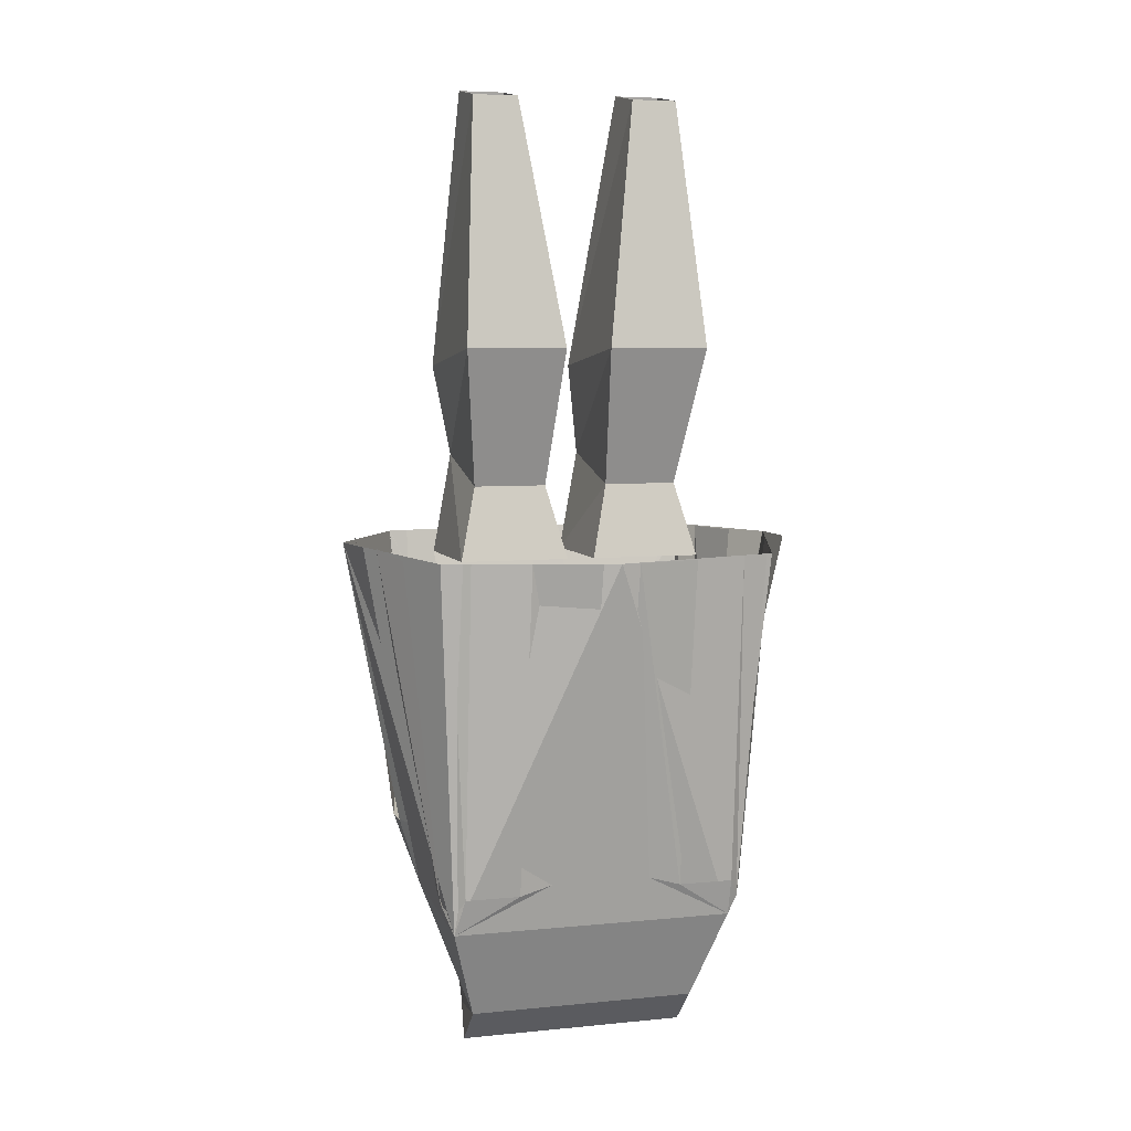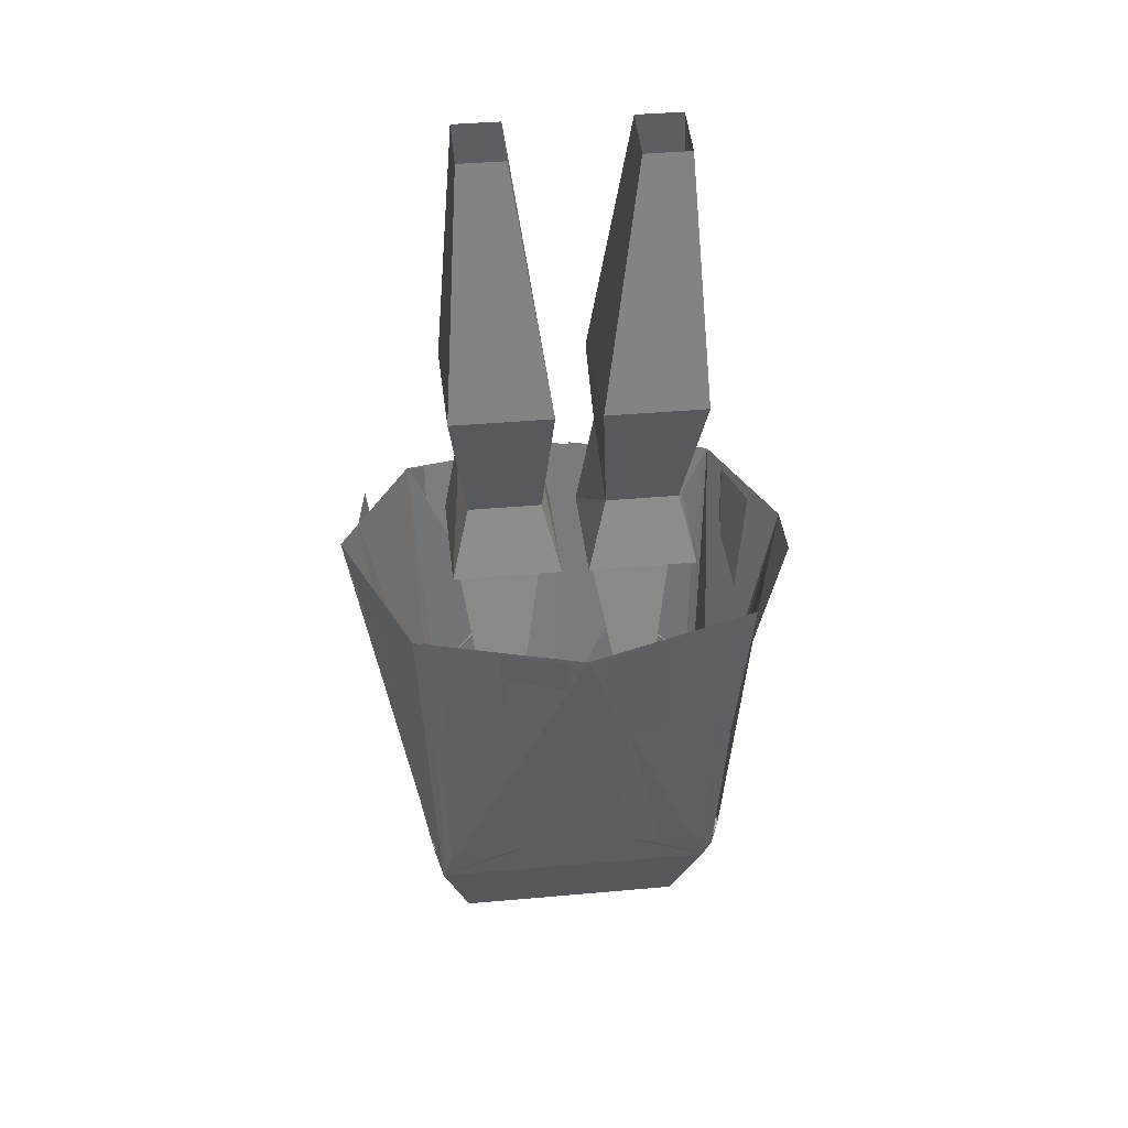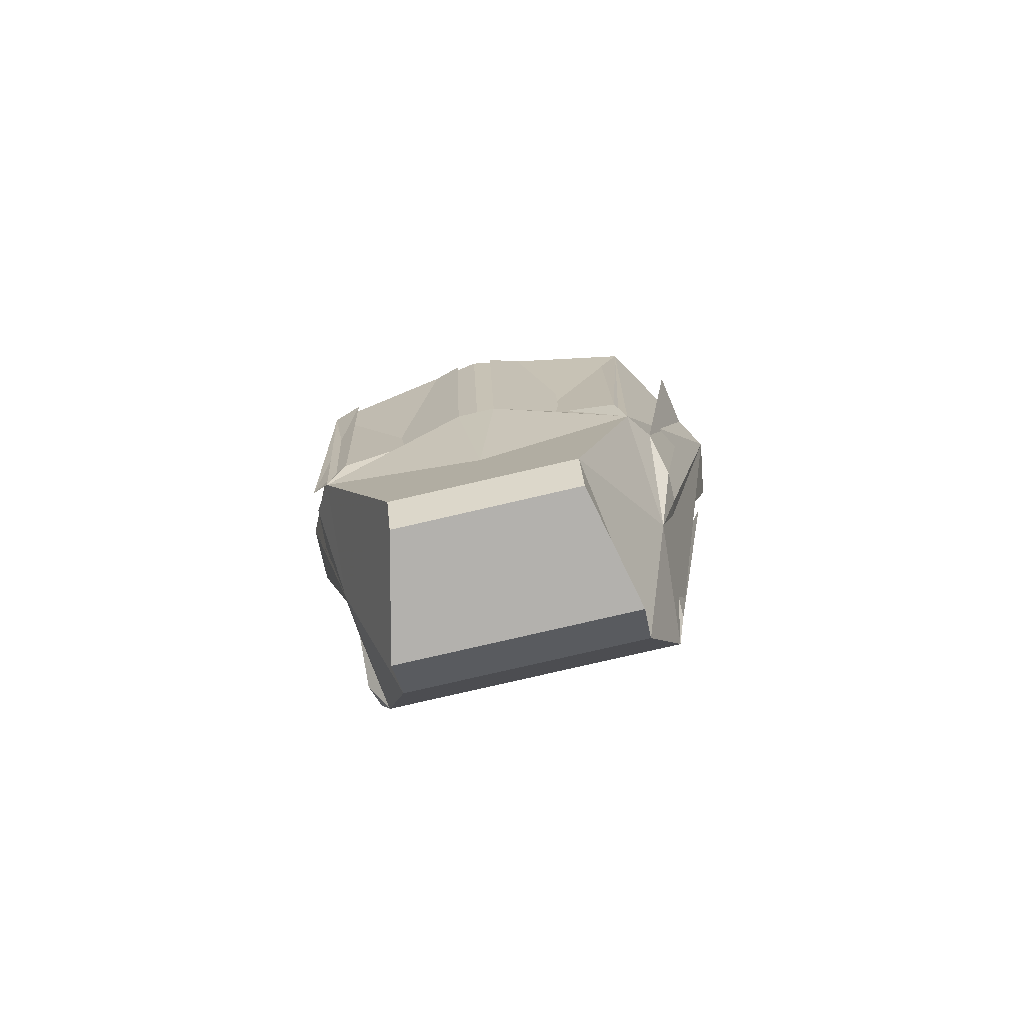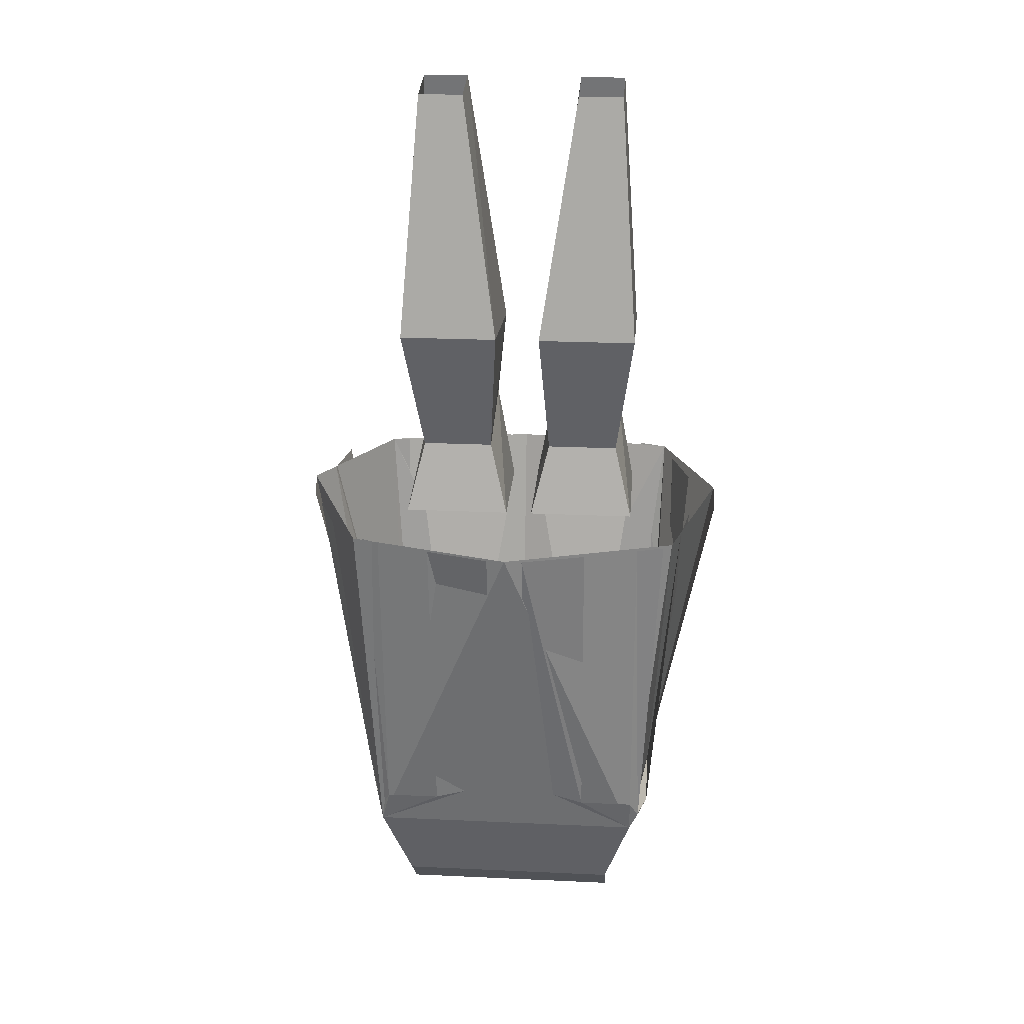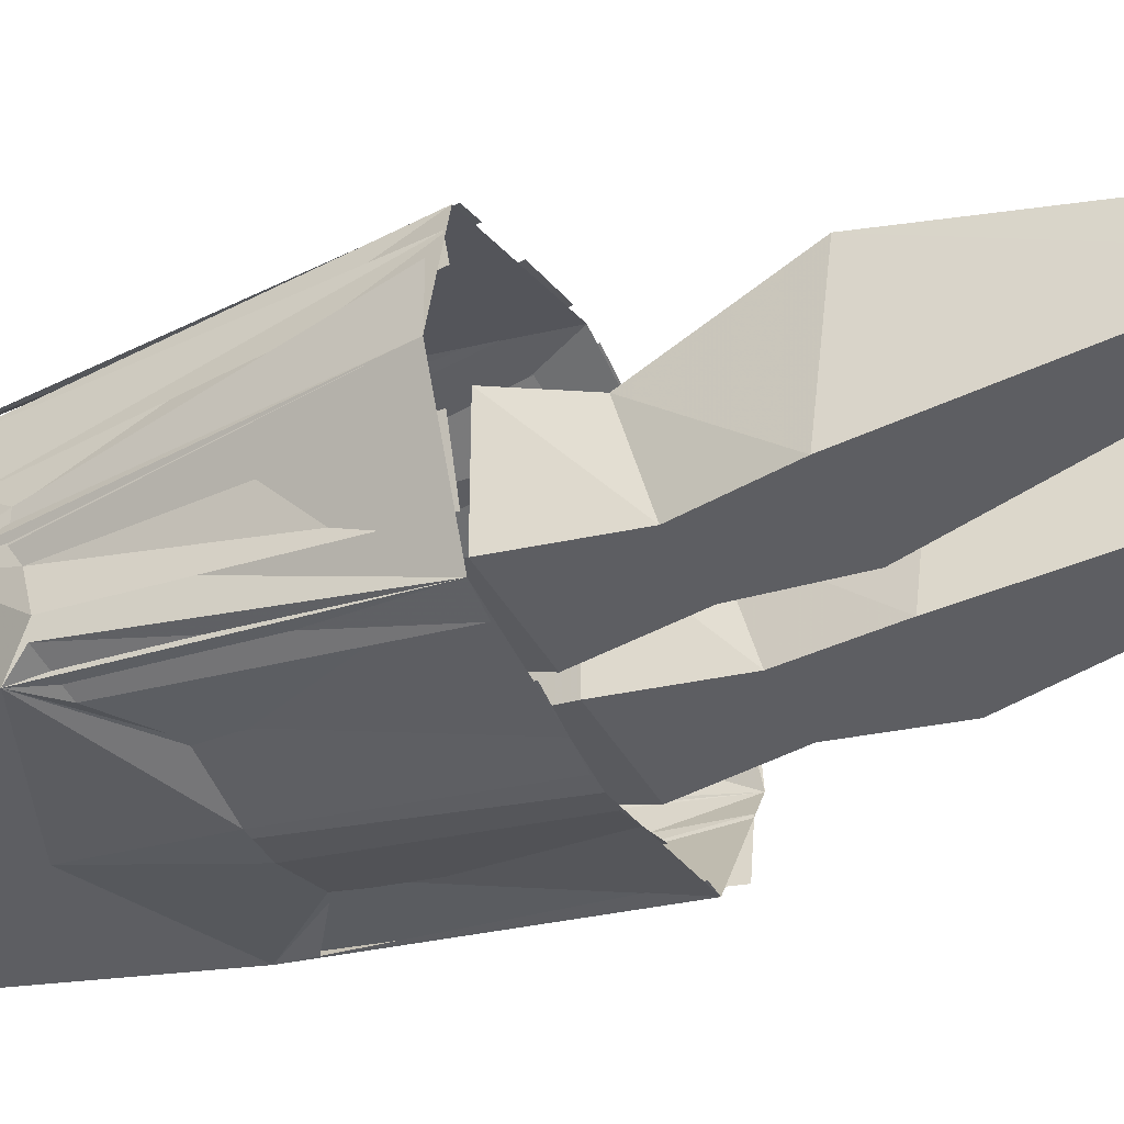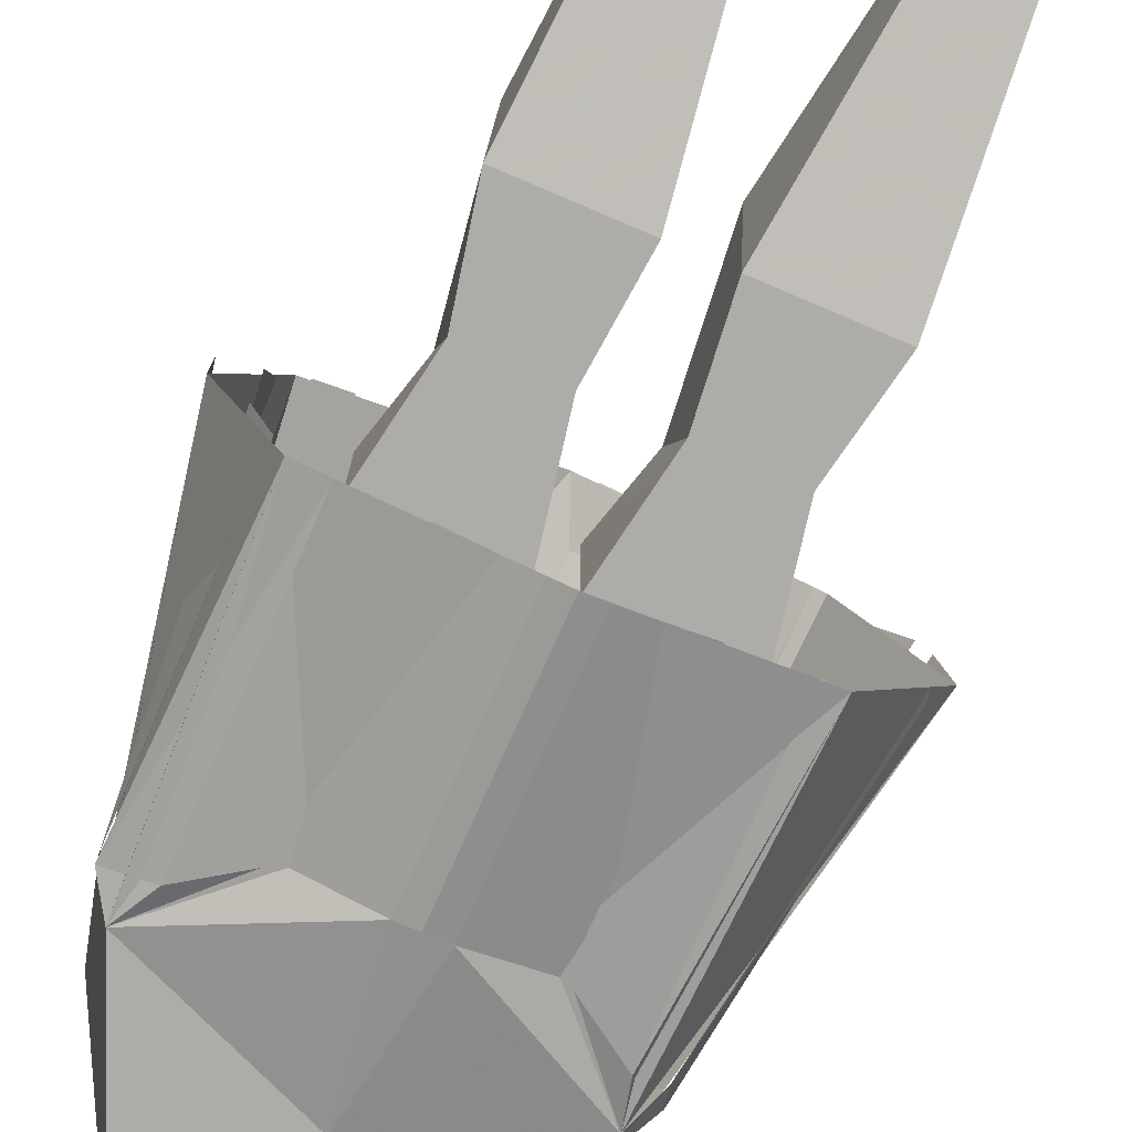
<metadata>
{"format":"obj","ext":"obj","renderer":"f3d","projection":"perspective","resolution":1024,"background":"white","views":[{"elev":6.0,"azim":-16.9,"up":"+Y"},{"elev":40.0,"azim":-6.3,"up":"+Y"},{"elev":-79.3,"azim":-167.0,"up":"+Y"},{"elev":23.9,"azim":4.4,"up":"+Y"},{"elev":-38.7,"azim":115.4,"up":"+Z"},{"elev":-76.7,"azim":156.9,"up":"+Z"}]}
</metadata>
<code>
o item/plateskirt/female
v 9 -121 -8
v 12 -117 9
v 12 -121 5
v -13 -121 5
v -10 -121 -8
v -10 -117 -10
v 9 -117 -10
v 17 -104 1
v 15 -107 13
v 0 -107 13
v -13 -117 9
v -17 -104 1
v -16 -97 -10
v 0 -104 -10
v 17 -97 -10
v 19 -94 -7
v 19 -95 -3
v 18 -97 0
v 18 -97 3
v 17 -101 6
v 17 -104 11
v 16 -105 13
v 15 -103 14
v 9 -103 14
v 2 -101 14
v 0 -101 14
v -2 -101 14
v -16 -107 13
v -17 -101 6
v -18 -97 3
v -19 -97 0
v -19 -97 -3
v -18 -94 -7
v 0 -89 -13
v 2 -89 -13
v 9 -89 -11
v 15 -93 -11
v 19 -94 -9
v 15 -66 -14
v 18 -66 -13
v 2 -66 -16
v 9 -66 -14
v 19 -66 -9
v 21 -66 -3
v 24 -66 0
v 24 -66 6
v 21 -66 8
v 20 -67 12
v 18 -67 16
v 15 -67 17
v 2 -67 21
v 9 -67 19
v 10 -104 0
v 8 -104 0
v -6 -104 0
v -8 -104 0
v -9 -66 -14
v -2 -66 -16
v -2 -89 -13
v -9 -89 -11
v -15 -93 -11
v -16 -94 -9
v -17 -66 -13
v -15 -66 -13
v -23 -66 -3
v -22 -66 -9
v -2 -67 21
v -9 -67 19
v -9 -103 14
v -15 -103 14
v -16 -105 13
v -17 -104 11
v -23 -66 8
v -21 -67 12
v -17 -67 16
v -15 -67 17
v -24 -66 6
v -25 -66 0
v 0 -67 21
v -18 -67 16
v 0 -66 -16
v 19 -67 15
v -3 -57 -8
v -1 -68 -8
v -13 -68 -8
v -11 -57 -8
v -2 -47 -8
v -3 -60 3
v -1 -68 5
v -13 -68 5
v -11 -60 3
v -13 -45 8
v -13 -47 -8
v -6 -17 -3
v -2 -45 8
v 2 -68 -8
v 4 -57 -8
v 14 -68 -8
v 12 -57 -8
v 14 -68 5
v 12 -60 3
v 4 -60 3
v 2 -68 5
v 3 -45 8
v 3 -47 -8
v 14 -47 -8
v 14 -45 8
v 9 -104 0
v -7 -104 0
v 12 -18 3
v 7 -18 3
v 7 -17 -3
v 12 -17 -3
v -6 -18 3
v -11 -18 3
v -11 -17 -3
f 1 2 3
f 1 3 4
f 1 4 5
f 1 5 6
f 1 6 7
f 1 7 2
f 2 7 8
f 2 8 9
f 2 9 10
f 2 10 11
f 2 11 3
f 3 11 4
f 4 11 5
f 5 11 6
f 6 11 12
f 6 12 13
f 6 13 14
f 6 14 7
f 7 14 15
f 7 15 8
f 8 15 16
f 8 16 17
f 8 17 18
f 8 18 19
f 8 19 20
f 8 20 9
f 9 20 21
f 9 21 22
f 9 22 23
f 9 23 24
f 9 24 25
f 9 25 10
f 10 25 26
f 10 26 27
f 10 27 28
f 10 28 11
f 11 28 12
f 12 28 29
f 12 29 30
f 12 30 31
f 12 31 32
f 12 32 33
f 12 33 13
f 14 34 35
f 14 35 15
f 15 35 36
f 15 36 37
f 15 37 38
f 38 37 39
f 38 39 40
f 36 41 42
f 41 36 35
f 43 44 17
f 43 17 16
f 18 45 46
f 18 46 19
f 20 47 48
f 20 48 21
f 22 49 50
f 22 50 23
f 51 25 24
f 51 24 52
f 53 54 15
f 54 53 9
f 13 55 56
f 56 55 28
f 57 58 59
f 57 59 60
f 60 59 13
f 60 13 61
f 61 13 62
f 61 62 63
f 61 63 64
f 33 32 65
f 33 65 66
f 27 67 68
f 27 68 69
f 27 69 28
f 28 69 70
f 28 70 71
f 28 71 72
f 28 72 29
f 29 72 73
f 73 72 74
f 75 71 70
f 75 70 76
f 30 77 78
f 30 78 31
f 59 34 14
f 59 14 13
f 10 9 79
f 10 79 28
f 28 79 80
f 28 80 78
f 28 78 12
f 12 78 13
f 13 78 63
f 13 63 14
f 14 63 81
f 14 81 40
f 14 40 15
f 15 40 8
f 8 40 45
f 8 45 82
f 8 82 9
f 9 82 79
f 83 84 85
f 83 85 86
f 83 86 87
f 83 87 88
f 83 88 89
f 83 89 84
f 85 90 86
f 86 90 91
f 86 91 92
f 86 92 93
f 86 93 87
f 87 93 94
f 87 94 95
f 87 95 88
f 88 95 92
f 88 92 91
f 88 91 89
f 89 91 90
f 96 97 98
f 98 97 99
f 98 99 100
f 100 99 101
f 100 101 102
f 100 102 103
f 103 102 96
f 96 102 97
f 97 102 104
f 97 104 105
f 97 105 106
f 97 106 99
f 99 106 101
f 101 106 107
f 101 107 104
f 101 104 102
f 108 108 98
f 108 98 96
f 56 109 84
f 56 84 85
f 107 110 111
f 107 111 104
f 104 111 105
f 105 111 112
f 105 112 113
f 105 113 106
f 106 113 107
f 107 113 110
f 95 114 115
f 95 115 92
f 92 115 93
f 93 115 116
f 93 116 94
f 94 114 95

</code>
